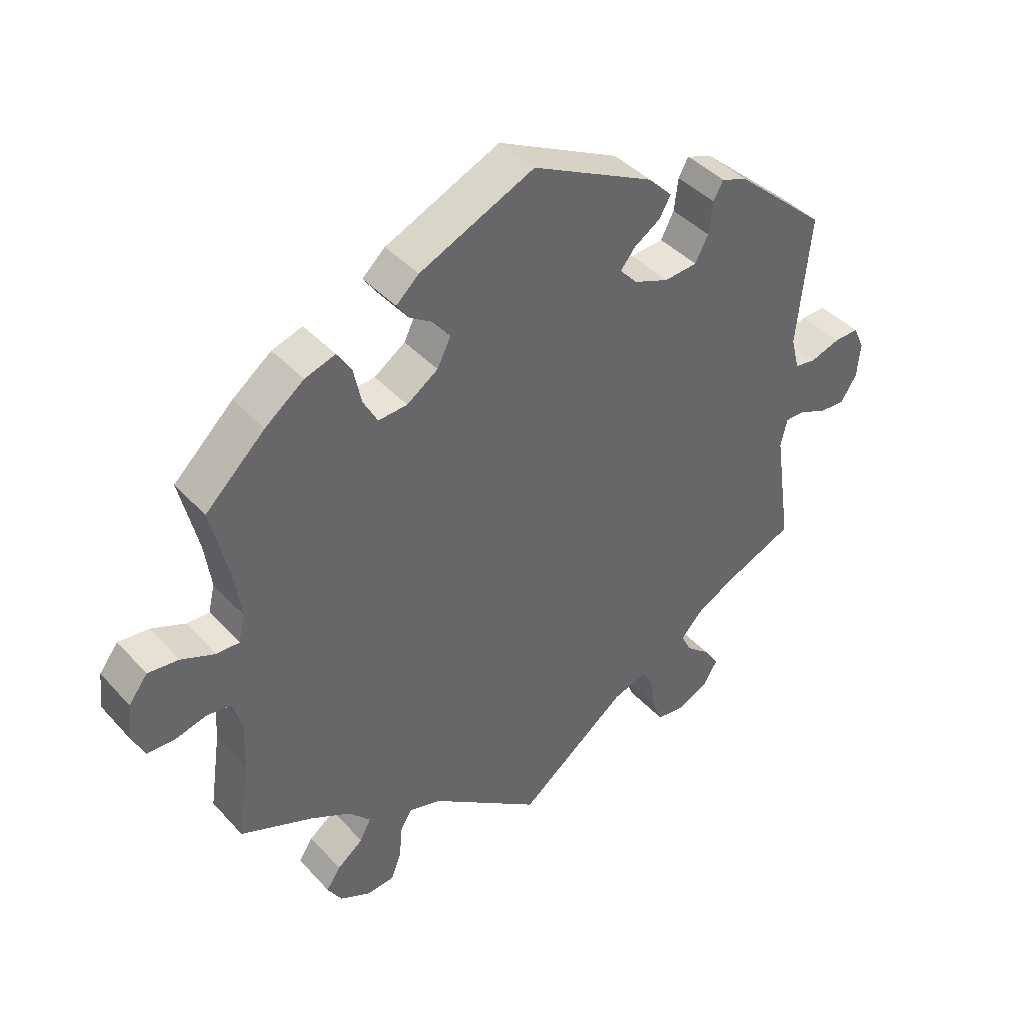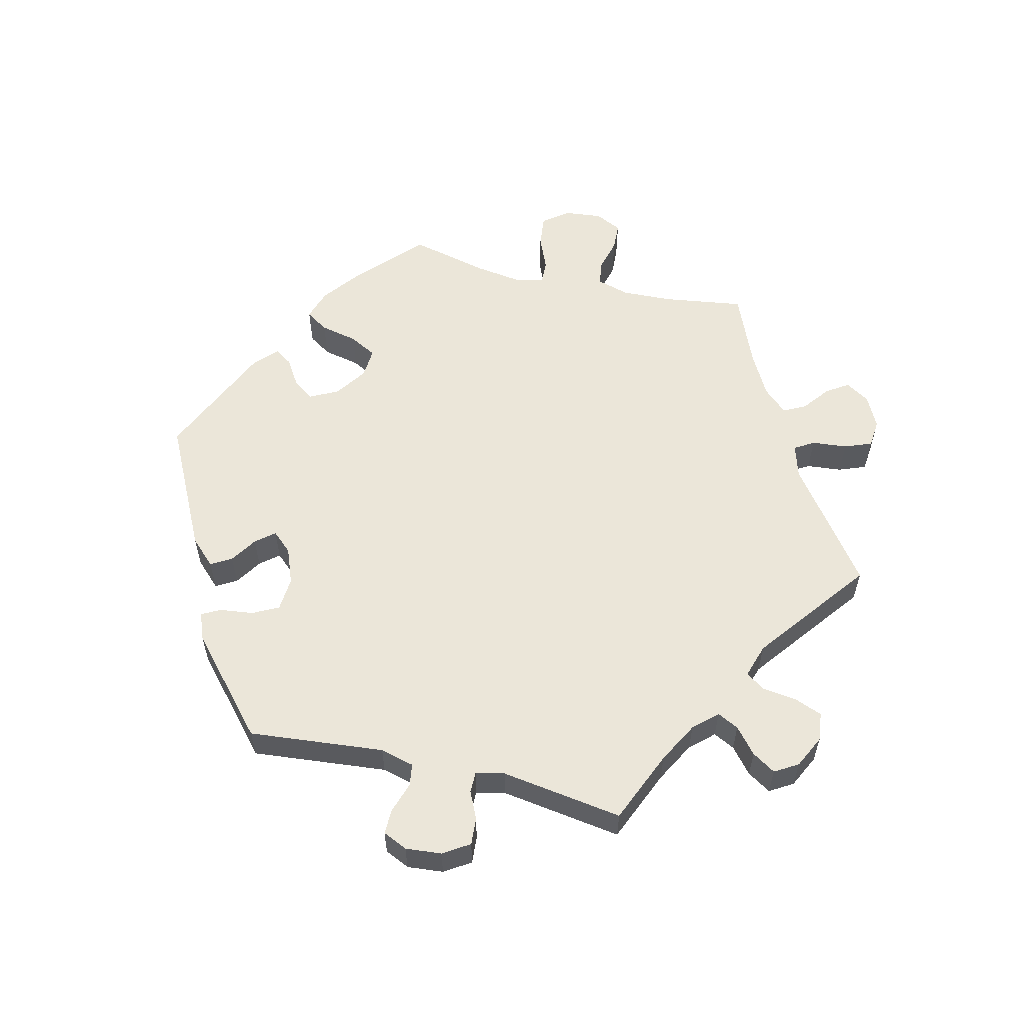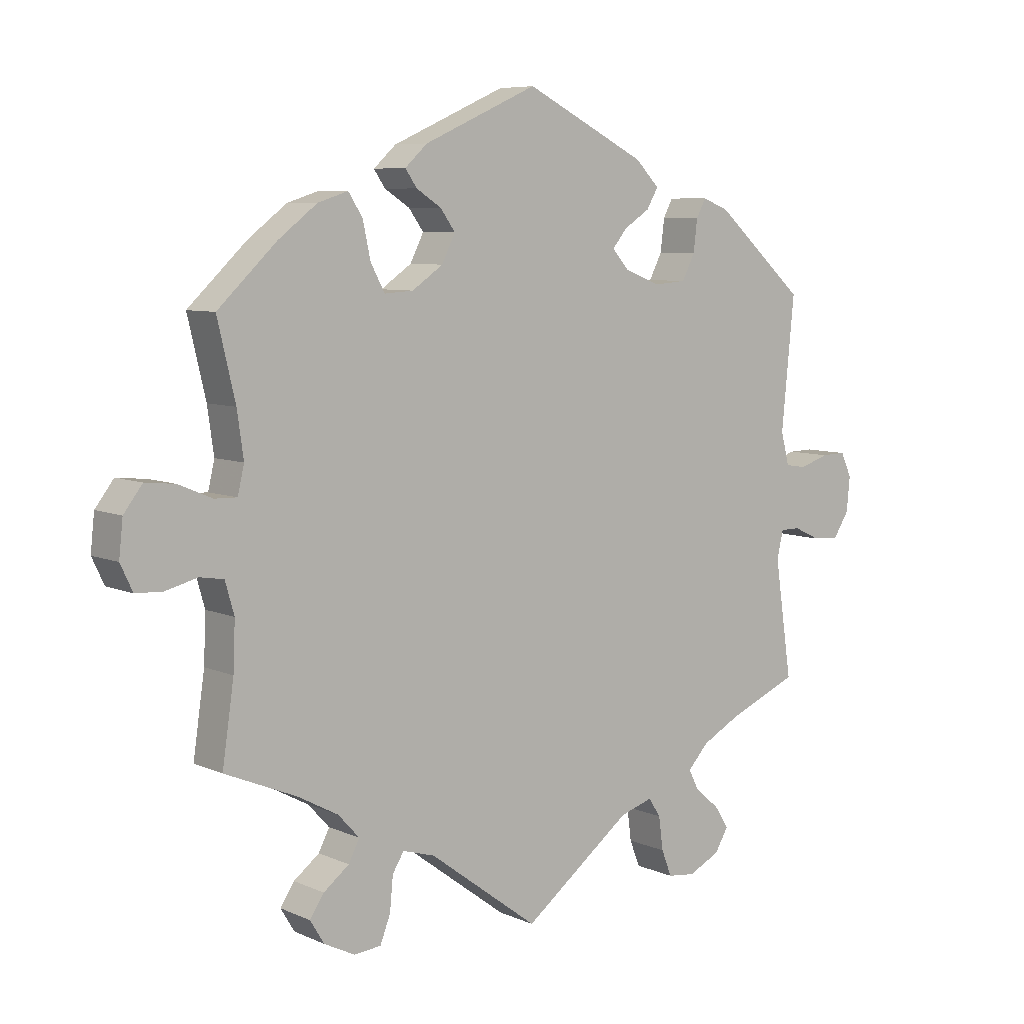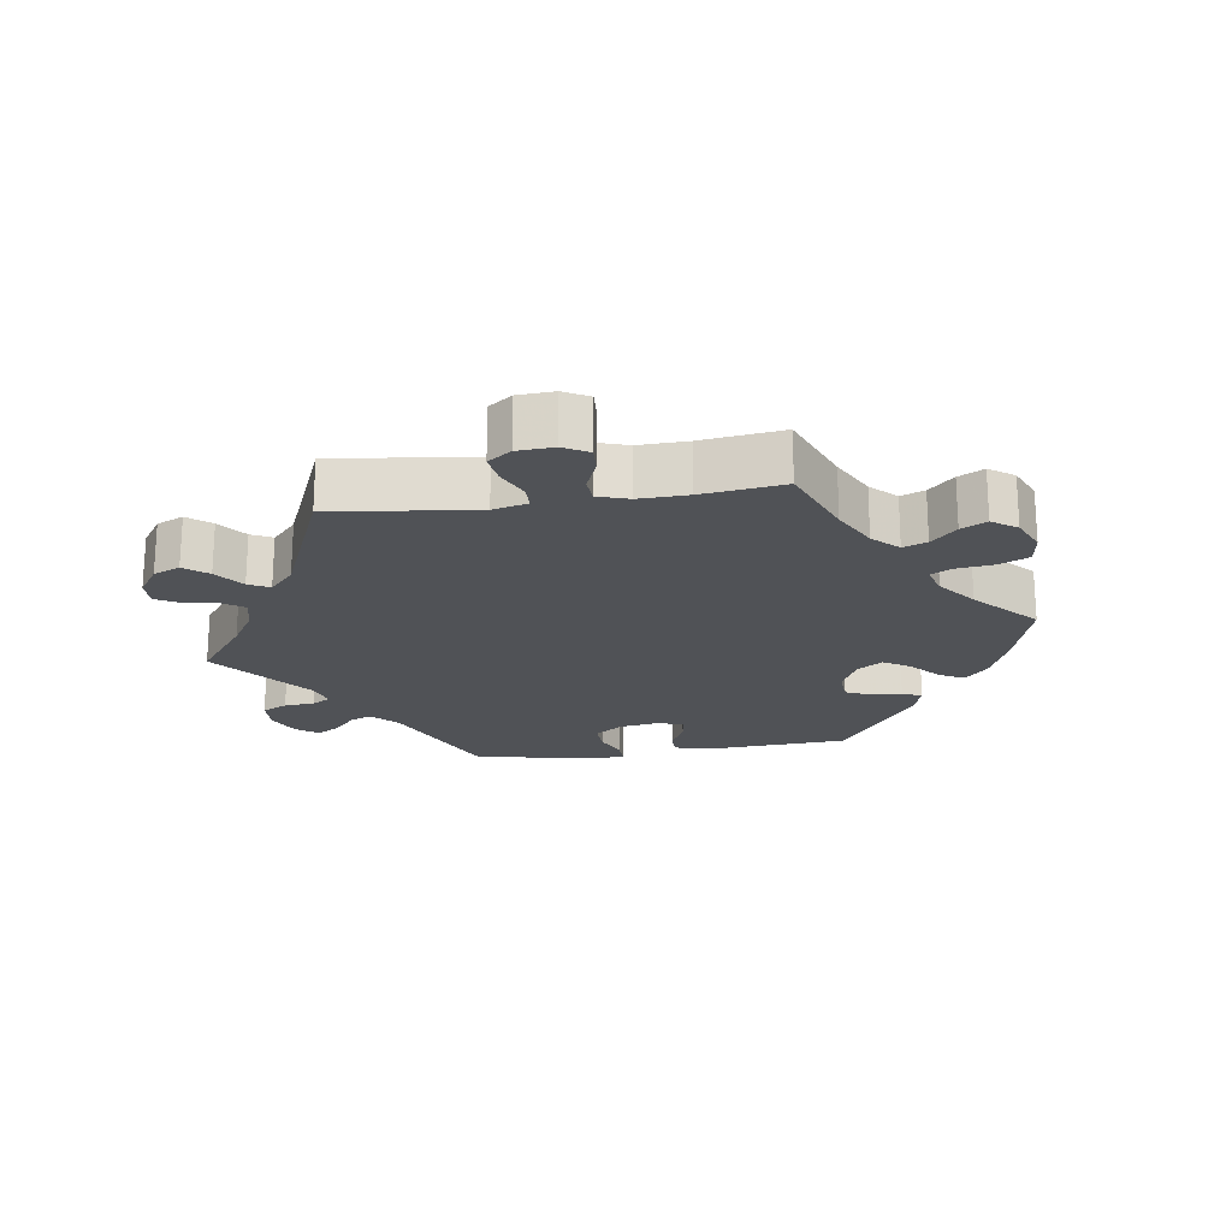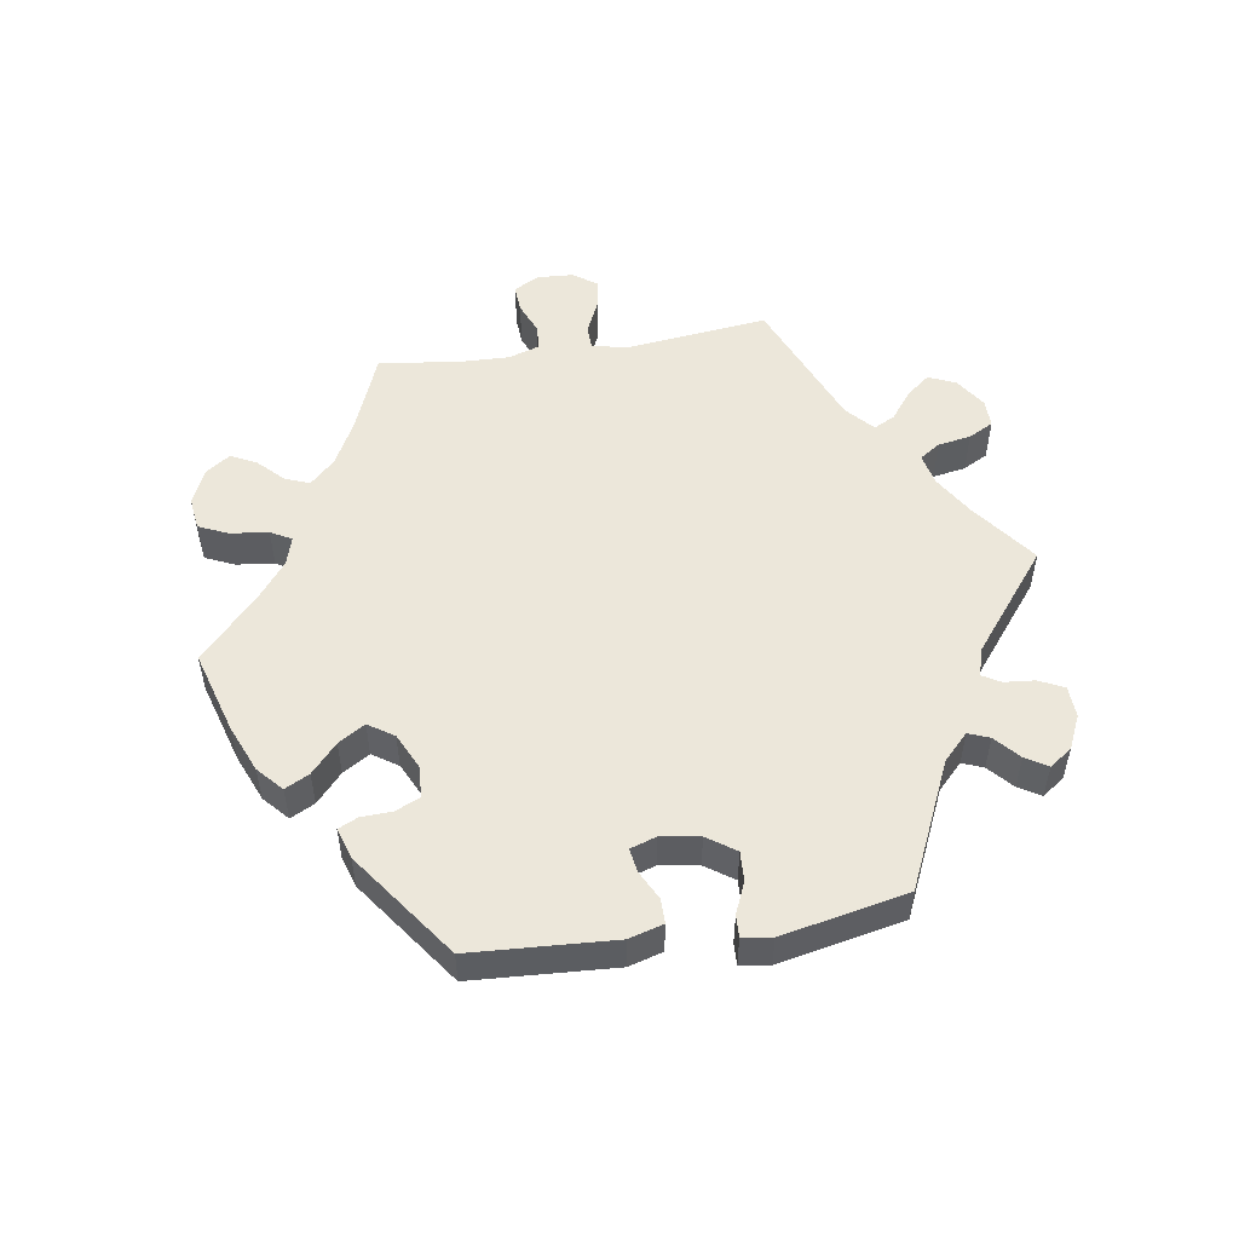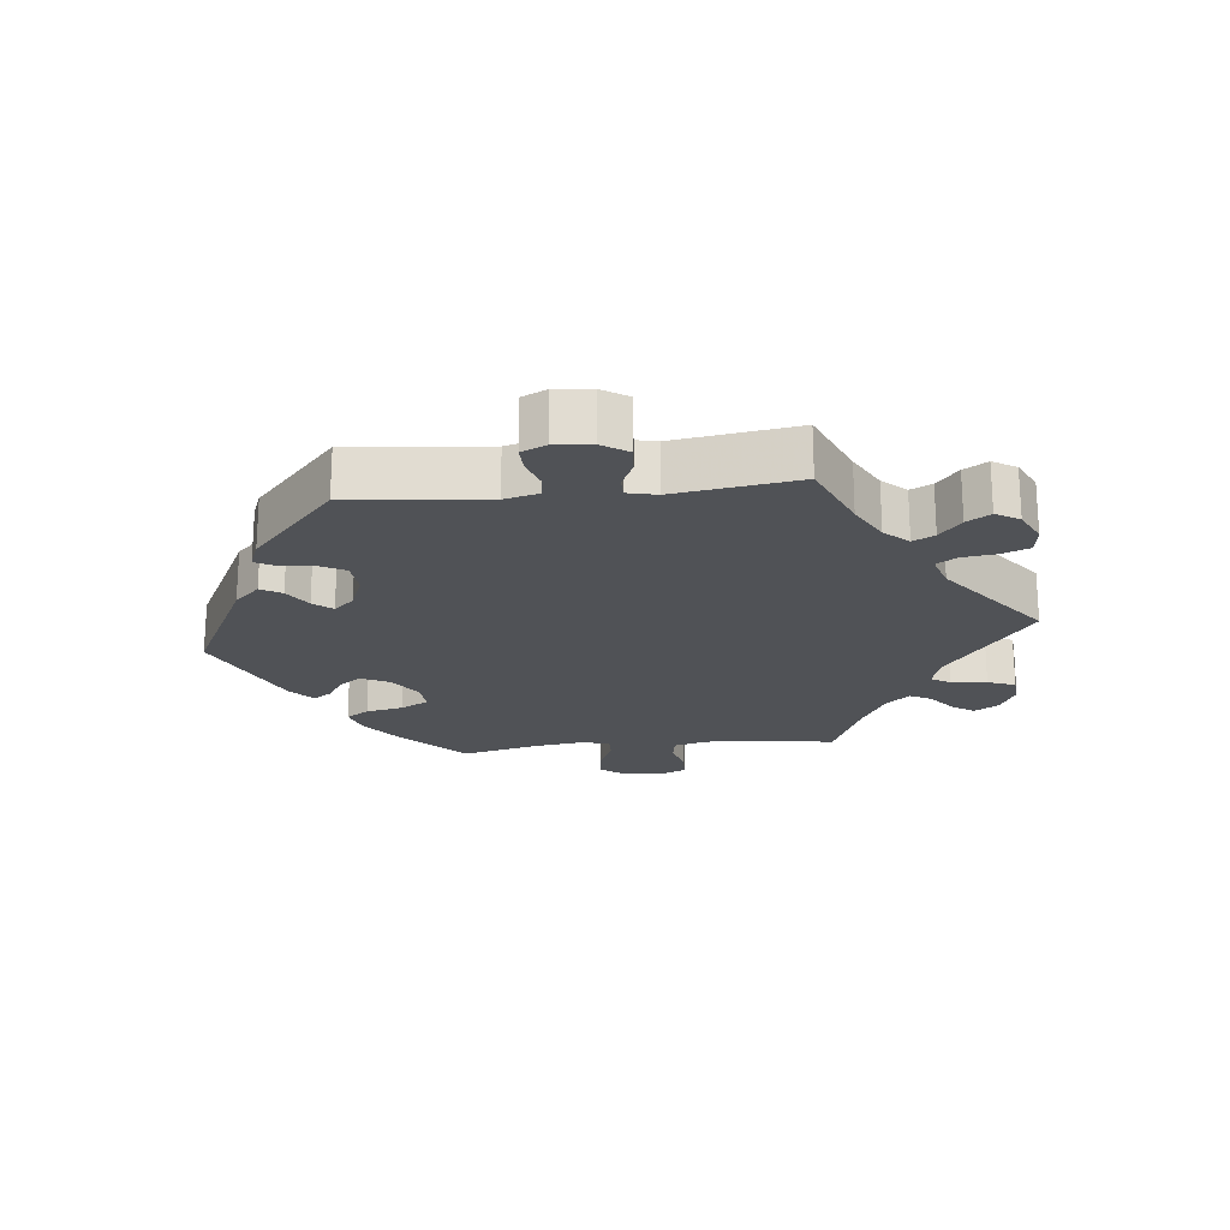
<metadata>
{"format":"obj","ext":"obj","renderer":"f3d","projection":"perspective","resolution":1024,"background":"white","views":[{"elev":41.5,"azim":-38.1,"up":"+Z"},{"elev":57.4,"azim":103.6,"up":"+Y"},{"elev":7.1,"azim":-38.7,"up":"+Z"},{"elev":-20.6,"azim":-141.7,"up":"+Y"},{"elev":52.8,"azim":21.2,"up":"+Y"},{"elev":-21.0,"azim":96.0,"up":"+Y"}]}
</metadata>
<code>
v -0.171 0.07 -0.451
v -0.221 0.07 -0.436
v -0.239 0.07 -0.465
v -0.244 0.07 -0.518
v -0.26 0.07 -0.559
v -0.302 0.07 -0.563
v -0.35 0.07 -0.539
v -0.372 0.07 -0.503
v -0.35 0.07 -0.47
v -0.31 0.07 -0.439
v -0.293 0.07 -0.406
v -0.326 0.07 -0.37
v -0.389 0.07 -0.336
v -0.501 0.07 -0.289
v -0.483 0.07 -0.166
v -0.48 0.07 -0.092
v -0.494 0.07 -0.043
v -0.531 0.07 -0.037
v -0.581 0.07 -0.05
v -0.623 0.07 -0.048
v -0.642 0.07 -0.008
v -0.636 0.07 0.048
v -0.607 0.07 0.086
v -0.56 0.07 0.081
v -0.508 0.07 0.059
v -0.473 0.07 0.058
v -0.463 0.07 0.101
v -0.473 0.07 0.171
v -0.501 0.07 0.289
v -0.409 0.07 0.376
v -0.349 0.07 0.422
v -0.302 0.07 0.437
v -0.28 0.07 0.403
v -0.268 0.07 0.347
v -0.246 0.07 0.306
v -0.201 0.07 0.309
v -0.153 0.07 0.342
v -0.132 0.07 0.384
v -0.155 0.07 0.416
v -0.194 0.07 0.441
v -0.212 0.07 0.467
v -0.177 0.07 0.499
v 0 0.07 0.578
v 0.189 0.07 0.483
v 0.226 0.07 0.445
v 0.208 0.07 0.414
v 0.168 0.07 0.388
v 0.145 0.07 0.36
v 0.172 0.07 0.33
v 0.226 0.07 0.309
v 0.277 0.07 0.313
v 0.297 0.07 0.352
v 0.303 0.07 0.402
v 0.318 0.07 0.43
v 0.359 0.07 0.414
v 0.5 0.07 0.289
v 0.48 0.07 0.086
v 0.493 0.07 0.035
v 0.526 0.07 0.03
v 0.572 0.07 0.045
v 0.61 0.07 0.046
v 0.627 0.07 0.009
v 0.622 0.07 -0.045
v 0.597 0.07 -0.084
v 0.556 0.07 -0.081
v 0.515 0.07 -0.062
v 0.484 0.07 -0.062
v 0.474 0.07 -0.105
v 0.501 0.07 -0.288
v 0.392 0.07 -0.334
v 0.331 0.07 -0.367
v 0.299 0.07 -0.402
v 0.315 0.07 -0.434
v 0.353 0.07 -0.466
v 0.375 0.07 -0.501
v 0.354 0.07 -0.536
v 0.305 0.07 -0.56
v 0.262 0.07 -0.555
v 0.246 0.07 -0.514
v 0.239 0.07 -0.462
v 0.22 0.07 -0.433
v 0.169 0.07 -0.449
v 0 0.07 -0.578
v -0.171 0 -0.451
v -0.221 0 -0.436
v -0.239 0 -0.465
v -0.244 0 -0.518
v -0.26 0 -0.559
v -0.302 0 -0.563
v -0.35 0 -0.539
v -0.372 0 -0.503
v -0.35 0 -0.47
v -0.31 0 -0.439
v -0.293 0 -0.406
v -0.326 0 -0.37
v -0.389 0 -0.336
v -0.501 0 -0.289
v -0.483 0 -0.166
v -0.48 0 -0.092
v -0.494 0 -0.043
v -0.531 0 -0.037
v -0.581 0 -0.05
v -0.623 0 -0.048
v -0.642 0 -0.008
v -0.636 0 0.048
v -0.607 0 0.086
v -0.56 0 0.081
v -0.508 0 0.059
v -0.473 0 0.058
v -0.463 0 0.101
v -0.473 0 0.171
v -0.501 0 0.289
v -0.409 0 0.376
v -0.349 0 0.422
v -0.302 0 0.437
v -0.28 0 0.403
v -0.268 0 0.347
v -0.246 0 0.306
v -0.201 0 0.309
v -0.153 0 0.342
v -0.132 0 0.384
v -0.155 0 0.416
v -0.194 0 0.441
v -0.212 0 0.467
v -0.177 0 0.499
v 0 0 0.578
v 0.189 0 0.483
v 0.226 0 0.445
v 0.208 0 0.414
v 0.168 0 0.388
v 0.145 0 0.36
v 0.172 0 0.33
v 0.226 0 0.309
v 0.277 0 0.313
v 0.297 0 0.352
v 0.303 0 0.402
v 0.318 0 0.43
v 0.359 0 0.414
v 0.5 0 0.289
v 0.48 0 0.086
v 0.493 0 0.035
v 0.526 0 0.03
v 0.572 0 0.045
v 0.61 0 0.046
v 0.627 0 0.009
v 0.622 0 -0.045
v 0.597 0 -0.084
v 0.556 0 -0.081
v 0.515 0 -0.062
v 0.484 0 -0.062
v 0.474 0 -0.105
v 0.501 0 -0.288
v 0.392 0 -0.334
v 0.331 0 -0.367
v 0.299 0 -0.402
v 0.315 0 -0.434
v 0.353 0 -0.466
v 0.375 0 -0.501
v 0.354 0 -0.536
v 0.305 0 -0.56
v 0.262 0 -0.555
v 0.246 0 -0.514
v 0.239 0 -0.462
v 0.22 0 -0.433
v 0.169 0 -0.449
v 0 0 -0.578
f 82 83 1
f 81 82 1 2
f 77 78 79 80
f 77 80 81
f 76 77 81
f 73 74 75 76
f 72 73 76 81
f 71 72 81 2
f 68 69 70
f 67 68 70 71
f 63 64 65 66
f 63 66 67
f 62 63 67
f 59 60 61 62
f 58 59 62 67
f 57 58 67 71
f 52 53 54 55
f 51 52 55 56
f 50 51 56 57
f 44 45 46 47
f 44 47 48
f 43 44 48
f 42 43 48
f 39 40 41 42
f 38 39 42 48
f 37 38 48 49
f 31 32 33 34
f 31 34 35
f 28 29 30 31
f 27 28 31 35
f 26 27 35 36
f 22 23 24 25
f 22 25 26
f 21 22 26
f 18 19 20 21
f 17 18 21 26
f 16 17 26 36
f 13 14 15
f 12 13 15 16
f 11 12 16 36
f 7 8 9 10
f 7 10 11
f 6 7 11
f 3 4 5 6
f 2 3 6 11
f 49 50 57 71
f 36 37 49 71
f 2 11 36 71
f 84 166 165
f 85 84 165 164
f 163 162 161 160
f 164 163 160
f 164 160 159
f 159 158 157 156
f 164 159 156 155
f 85 164 155 154
f 153 152 151
f 154 153 151 150
f 149 148 147 146
f 150 149 146
f 150 146 145
f 145 144 143 142
f 150 145 142 141
f 154 150 141 140
f 138 137 136 135
f 139 138 135 134
f 140 139 134 133
f 130 129 128 127
f 131 130 127
f 131 127 126
f 131 126 125
f 125 124 123 122
f 131 125 122 121
f 132 131 121 120
f 117 116 115 114
f 118 117 114
f 114 113 112 111
f 118 114 111 110
f 119 118 110 109
f 108 107 106 105
f 109 108 105
f 109 105 104
f 104 103 102 101
f 109 104 101 100
f 119 109 100 99
f 98 97 96
f 99 98 96 95
f 119 99 95 94
f 93 92 91 90
f 94 93 90
f 94 90 89
f 89 88 87 86
f 94 89 86 85
f 154 140 133 132
f 154 132 120 119
f 154 119 94 85
f 1 84 85 2
f 2 85 86 3
f 3 86 87 4
f 4 87 88 5
f 5 88 89 6
f 6 89 90 7
f 7 90 91 8
f 8 91 92 9
f 9 92 93 10
f 10 93 94 11
f 11 94 95 12
f 12 95 96 13
f 13 96 97 14
f 14 97 98 15
f 15 98 99 16
f 16 99 100 17
f 17 100 101 18
f 18 101 102 19
f 19 102 103 20
f 20 103 104 21
f 21 104 105 22
f 22 105 106 23
f 23 106 107 24
f 24 107 108 25
f 25 108 109 26
f 26 109 110 27
f 27 110 111 28
f 28 111 112 29
f 29 112 113 30
f 30 113 114 31
f 31 114 115 32
f 32 115 116 33
f 33 116 117 34
f 34 117 118 35
f 35 118 119 36
f 36 119 120 37
f 37 120 121 38
f 38 121 122 39
f 39 122 123 40
f 40 123 124 41
f 41 124 125 42
f 42 125 126 43
f 43 126 127 44
f 44 127 128 45
f 45 128 129 46
f 46 129 130 47
f 47 130 131 48
f 48 131 132 49
f 49 132 133 50
f 50 133 134 51
f 51 134 135 52
f 52 135 136 53
f 53 136 137 54
f 54 137 138 55
f 55 138 139 56
f 56 139 140 57
f 57 140 141 58
f 58 141 142 59
f 59 142 143 60
f 60 143 144 61
f 61 144 145 62
f 62 145 146 63
f 63 146 147 64
f 64 147 148 65
f 65 148 149 66
f 66 149 150 67
f 67 150 151 68
f 68 151 152 69
f 69 152 153 70
f 70 153 154 71
f 71 154 155 72
f 72 155 156 73
f 73 156 157 74
f 74 157 158 75
f 75 158 159 76
f 76 159 160 77
f 77 160 161 78
f 78 161 162 79
f 79 162 163 80
f 80 163 164 81
f 81 164 165 82
f 82 165 166 83
f 83 166 84 1

</code>
